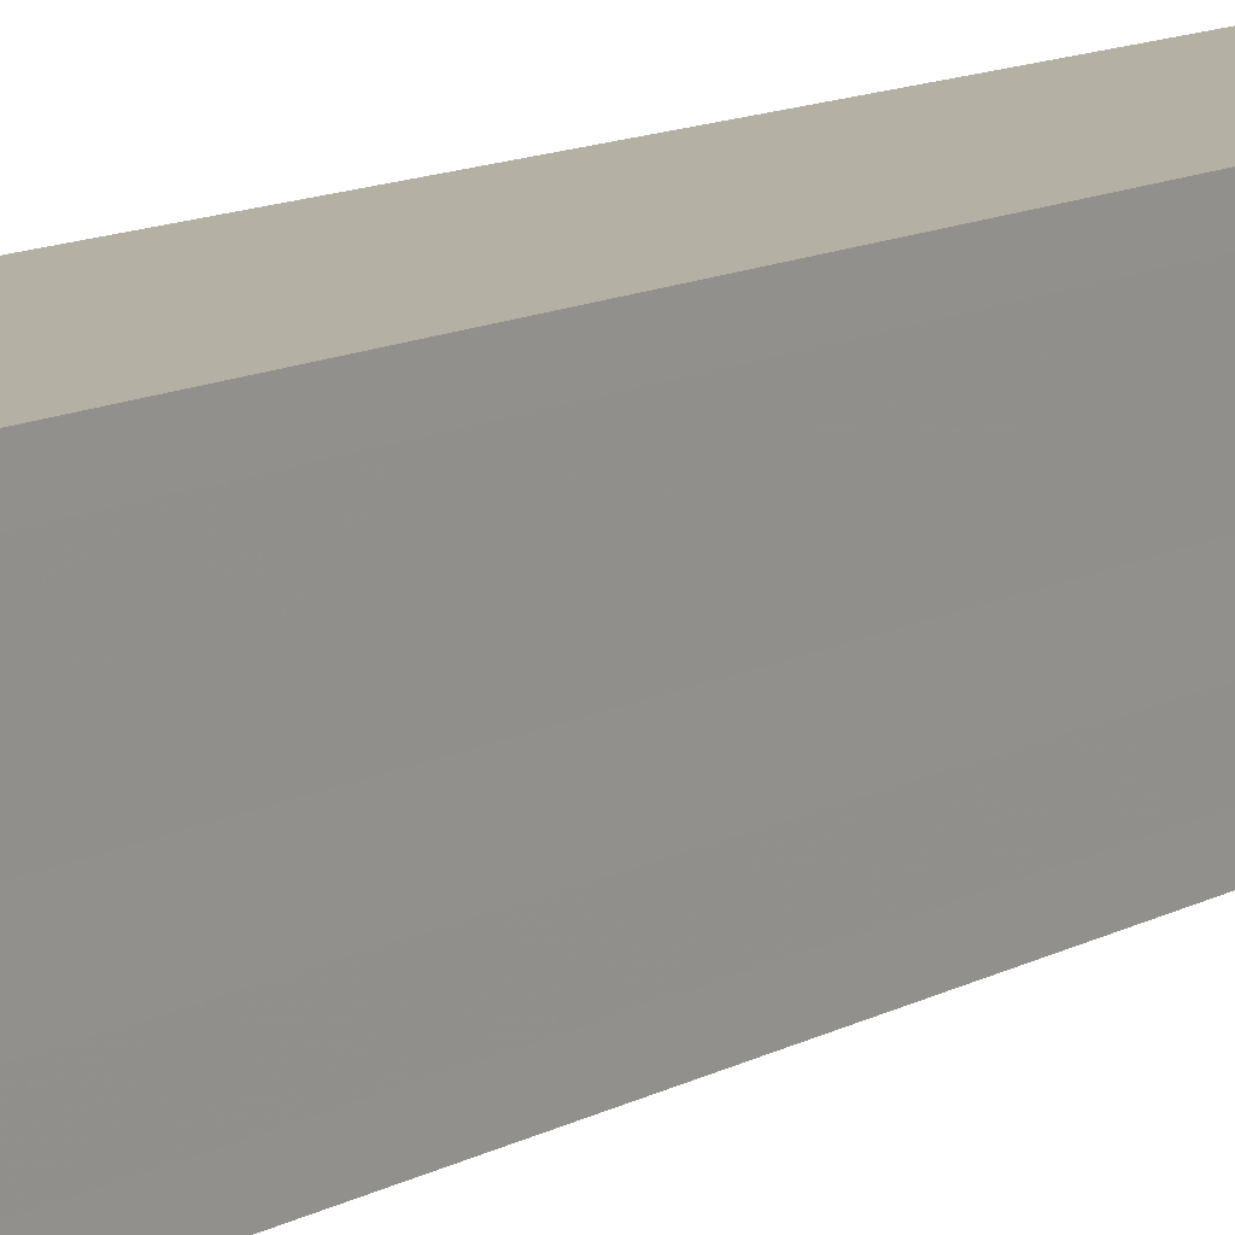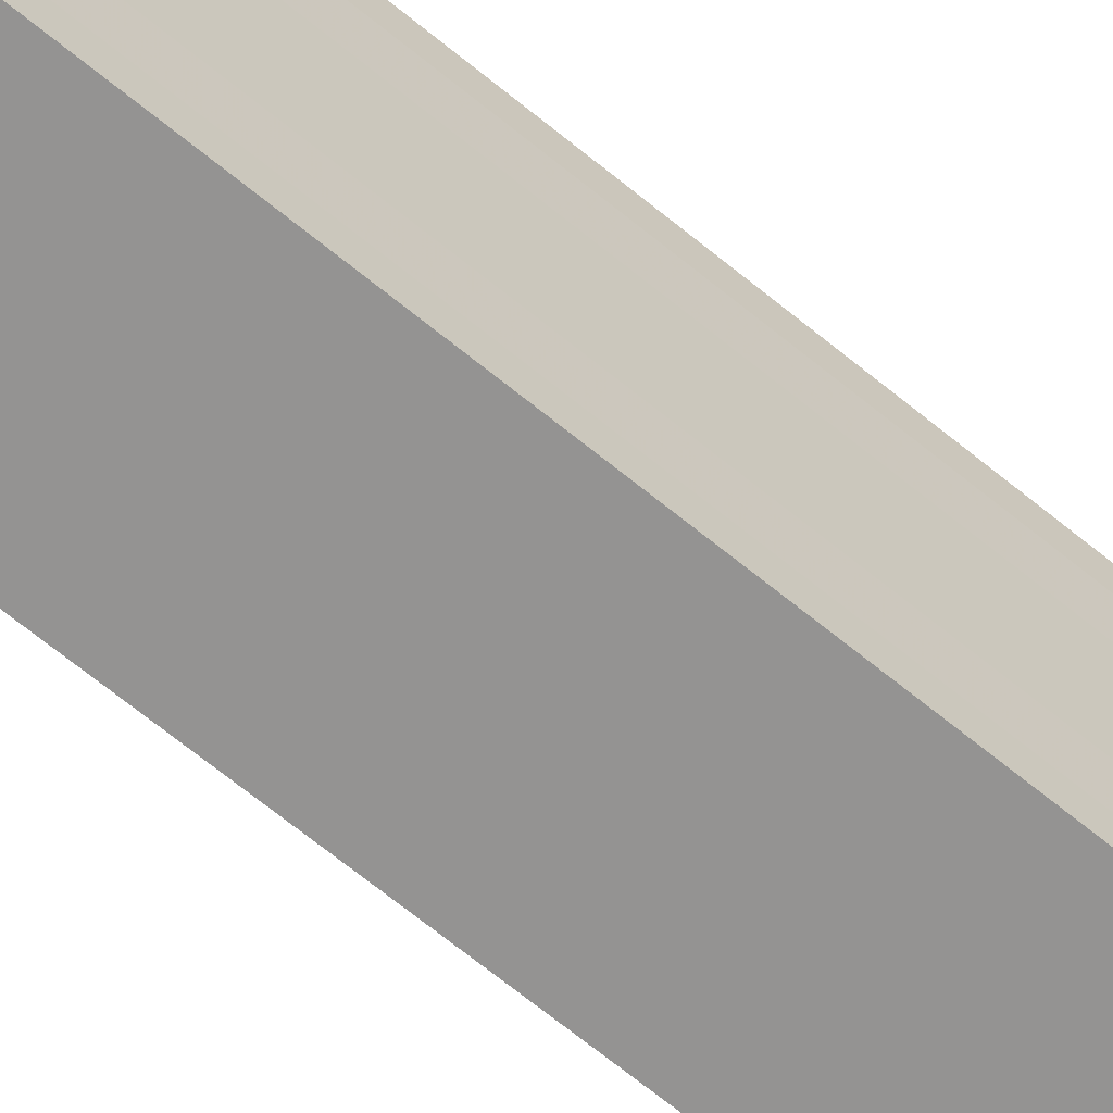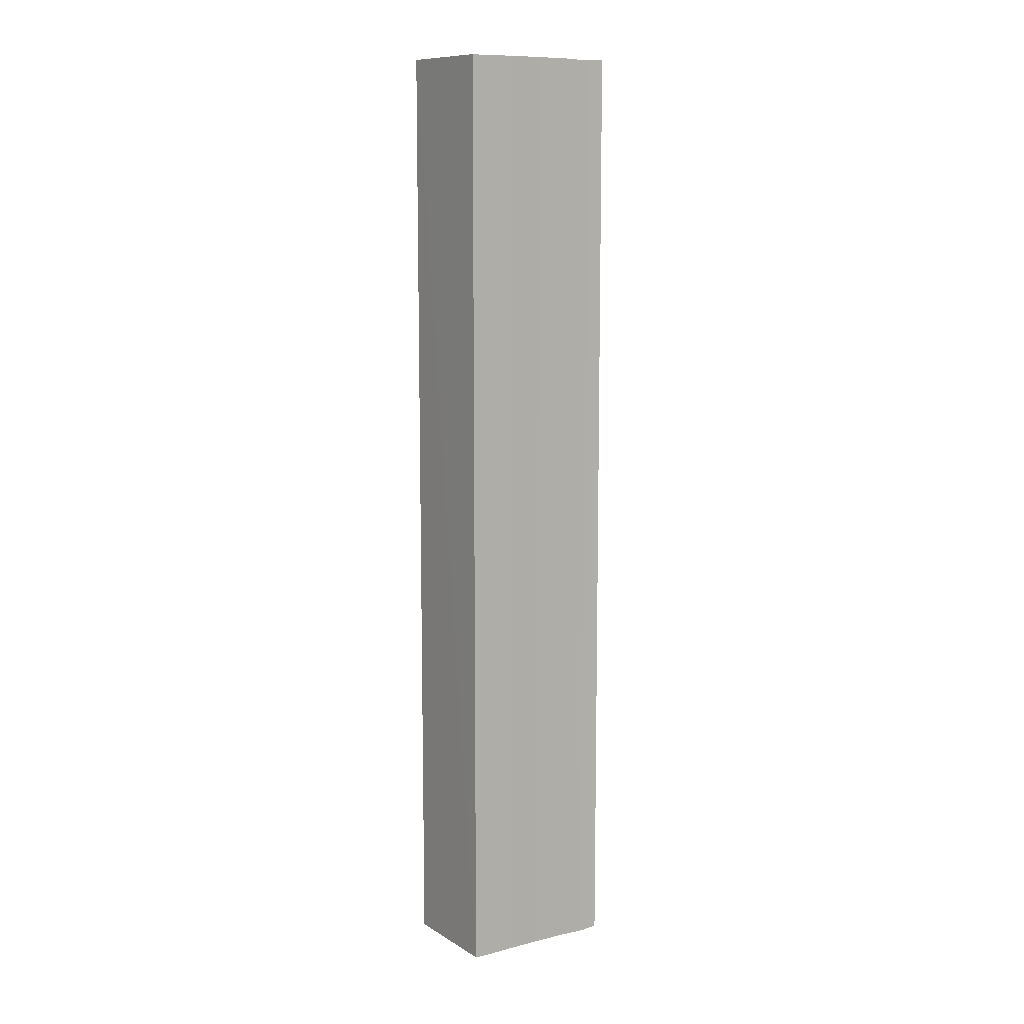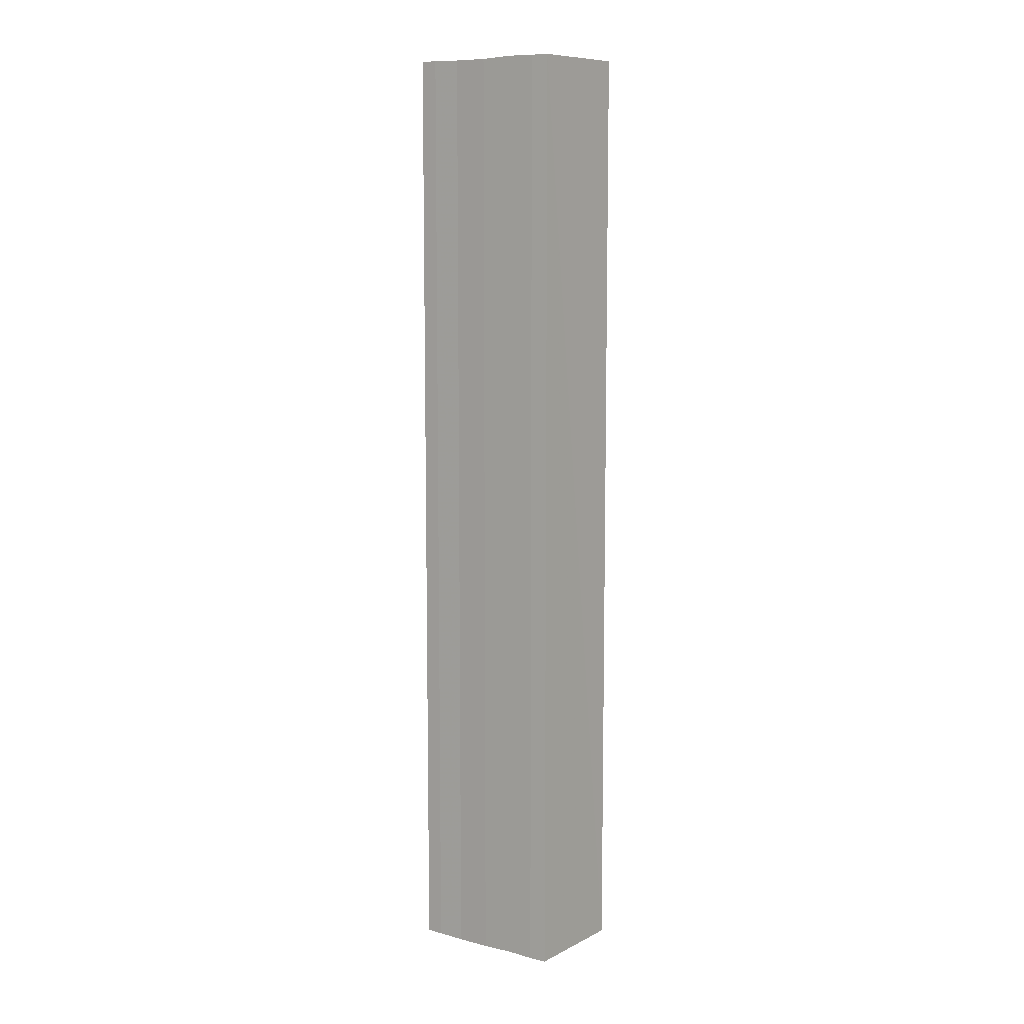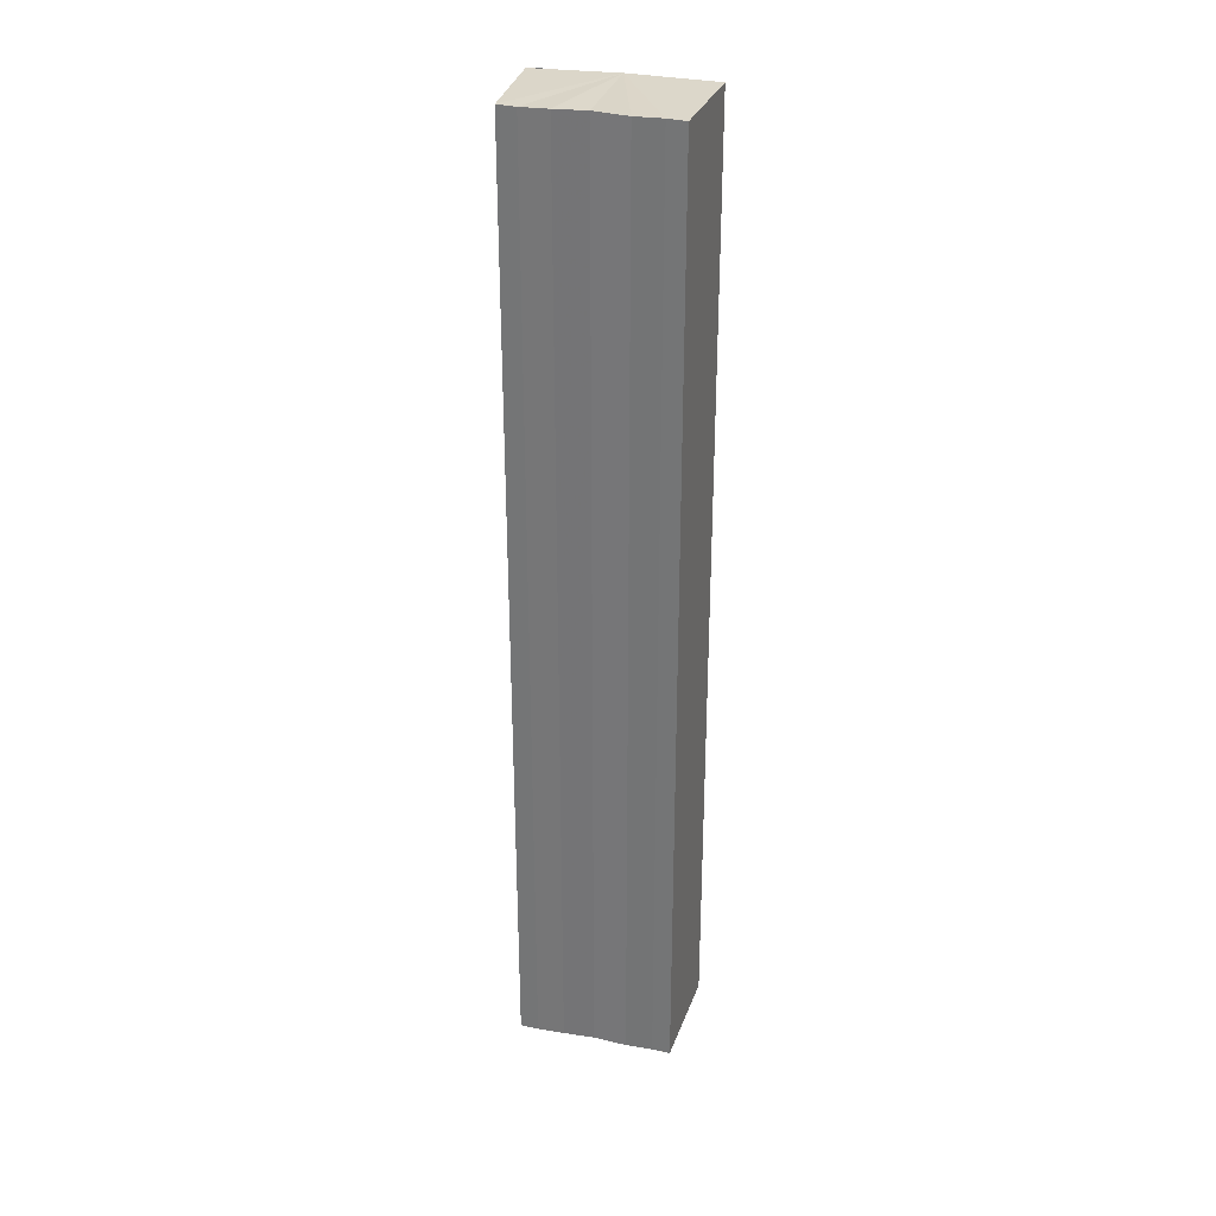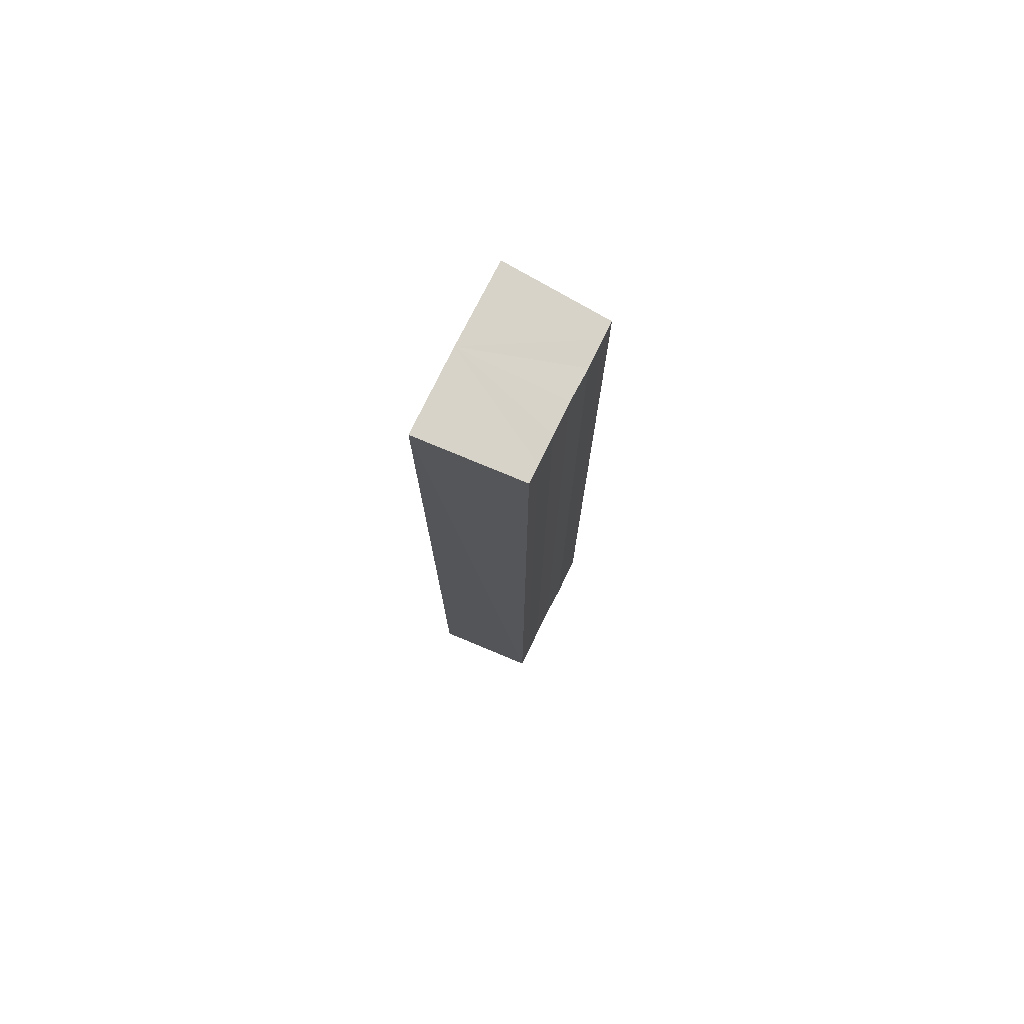
<metadata>
{"format":"obj","ext":"obj","renderer":"f3d","projection":"perspective","resolution":1024,"background":"white","views":[{"elev":9.4,"azim":-148.6,"up":"+Z"},{"elev":-64.0,"azim":-130.2,"up":"+Z"},{"elev":10.1,"azim":-121.5,"up":"+Y"},{"elev":8.8,"azim":-56.1,"up":"+Y"},{"elev":30.7,"azim":-75.4,"up":"+Y"},{"elev":76.3,"azim":-153.5,"up":"+Y"}]}
</metadata>
<code>
o 2771
v 2247 1883 25.21
v 2247 1883 25.21
v 2247 1883 25.21
v 2247 1883 25.21
v 2247 1883 25.21
v 2247 1883 25.2
v 2247 1883 25.21
v 2247 1883 25.22
v 2247 1883 25.22
v 2247 1883 25.22
v 2247 1883 25.22
v 2247 1883 25.22
v 2247 1883 25.22
v 2247 1883 25.22
v 2247 1883 25.22
v 2247 1883 25.22
v 2247 1883 25.22
v 2247 1883 25.21
v 2247 1883 25.21
v 2247 1883 25.21
v 2247 1883 25.21
v 2247 1883 25.21
v 2247 1883 25.21
v 2247 1883 25.2
v 2247 1883 25.2
v 2247 1883 25.21
v 2247 1883 25.21
v 2247 1883 25.2
v 2247 1883 25.2
v 2247 1883 25.2
v 2247 1883 25.2
v 2247 1883 25.2
v 2247 1883 25.21
v 2247 1883 25.21
v 2247 1883 25.22
v 2247 1883 25.22
v 2247 1883 25.22
v 2247 1883 25.22
v 2247 1883 25.22
v 2247 1883 25.22
v 2247 1883 25.22
v 2247 1883 25.22
v 2247 1883 25.22
v 2247 1883 25.22
v 2247 1883 25.22
v 2247 1883 25.22
v 2247 1883 25.22
v 2247 1883 25.22
v 2247 1883 25.22
v 2247 1883 25.22
v 2247 1883 25.21
v 2247 1883 25.22
v 2247 1883 25.22
v 2247 1883 25.22
v 2247 1883 25.21
v 2247 1883 25.21
v 2247 1883 25.21
v 2247 1883 25.2
v 2247 1883 25.2
v 2247 1883 25.21
v 2247 1883 25.21
v 2247 1883 25.21
v 2247 1883 25.21
v 2247 1883 25.2
v 2247 1883 25.2
v 2247 1883 25.2
v 2247 1883 25.2
v 2247 1883 25.2
f 1 2 3
f 2 4 5
f 4 6 7
f 8 1 9
f 10 8 11
f 12 10 13
f 13 14 15
f 15 16 17
f 17 18 19
f 19 20 21
f 21 22 23
f 23 24 25
f 26 24 27
f 26 28 24
f 29 28 30
f 31 32 29
f 26 27 33
f 26 33 34
f 26 34 35
f 26 35 36
f 26 36 37
f 26 37 38
f 39 37 40
f 41 42 39
f 43 38 44
f 45 46 43
f 47 45 43
f 48 45 47
f 49 48 47
f 50 48 49
f 51 50 49
f 26 50 51
f 51 44 52
f 51 52 53
f 51 53 54
f 51 54 55
f 51 55 56
f 51 56 57
f 51 57 58
f 51 58 59
f 60 26 51
f 61 26 60
f 62 61 60
f 63 61 62
f 64 63 62
f 65 63 64
f 66 65 64
f 67 65 68

</code>
